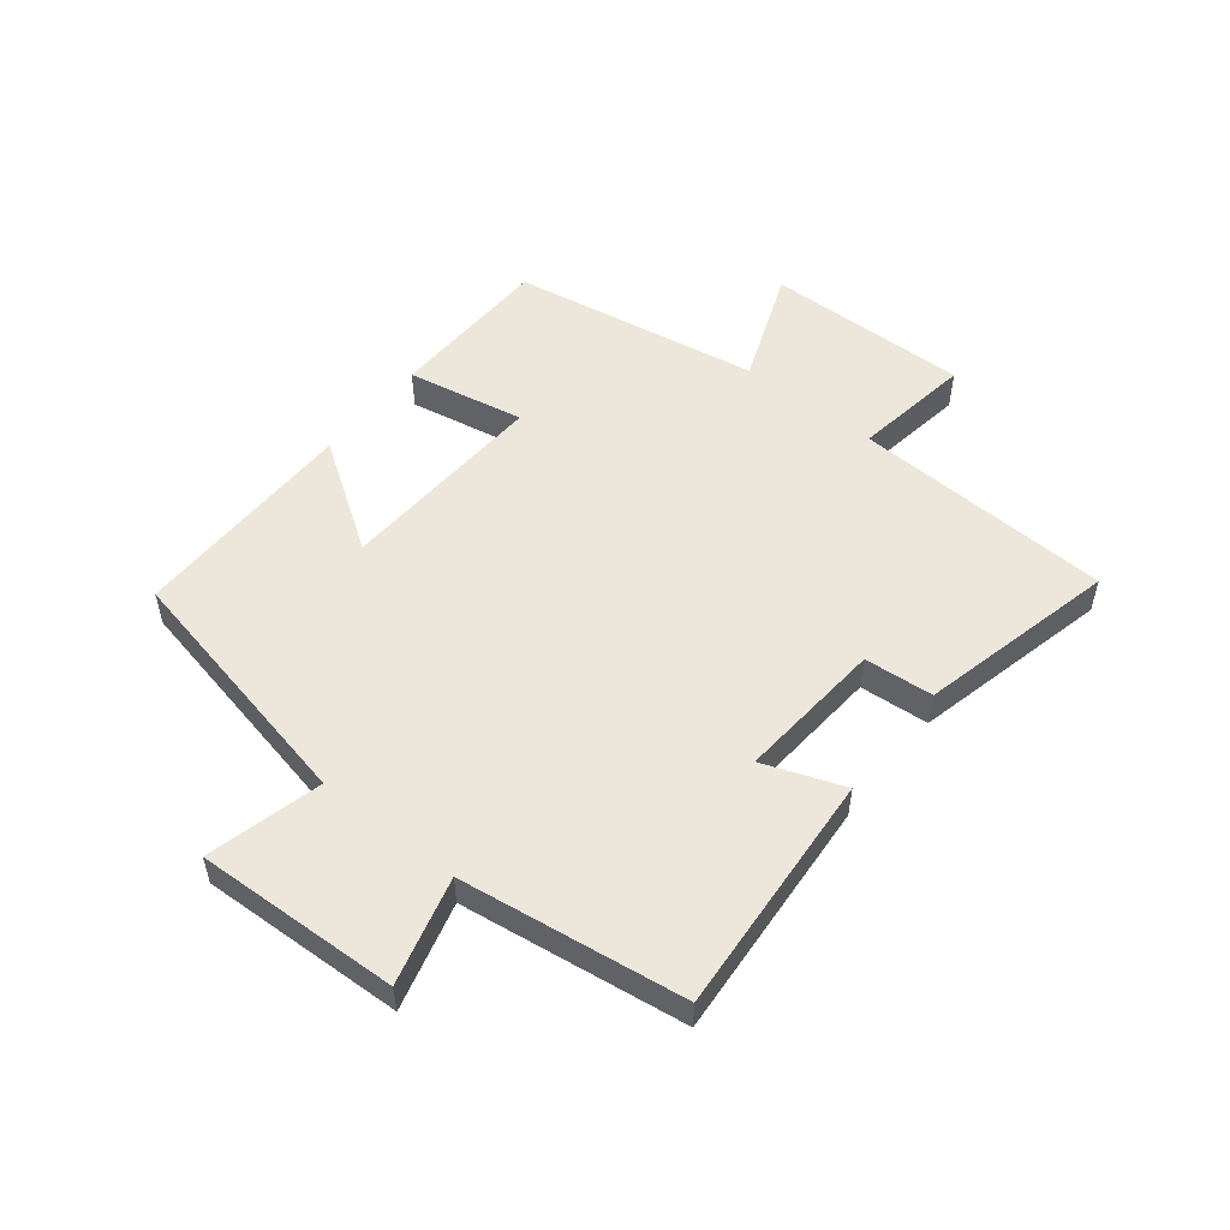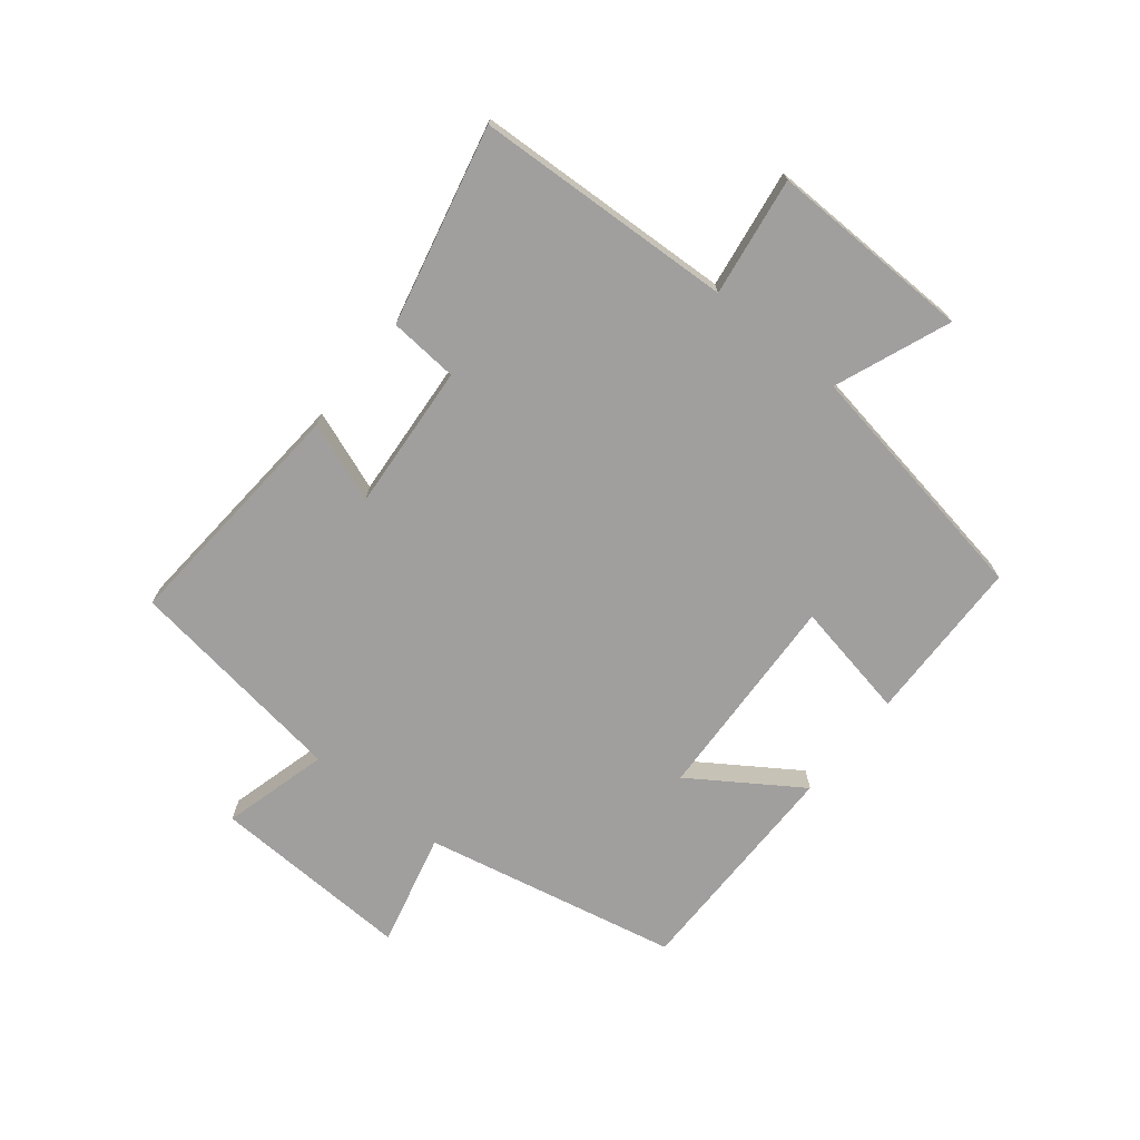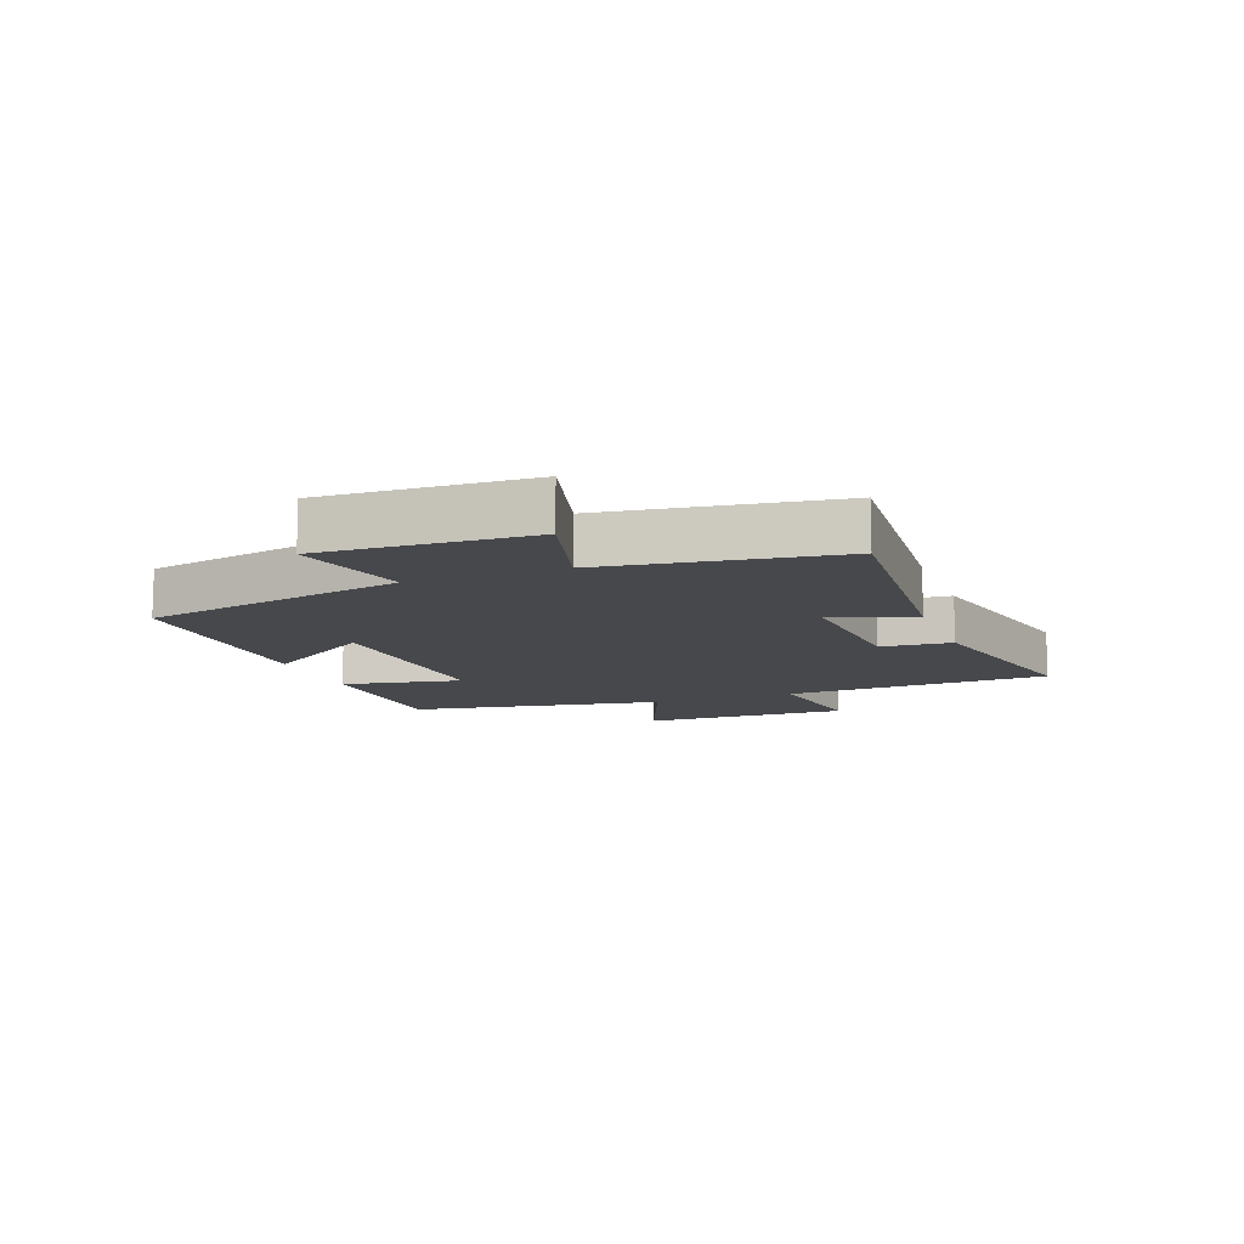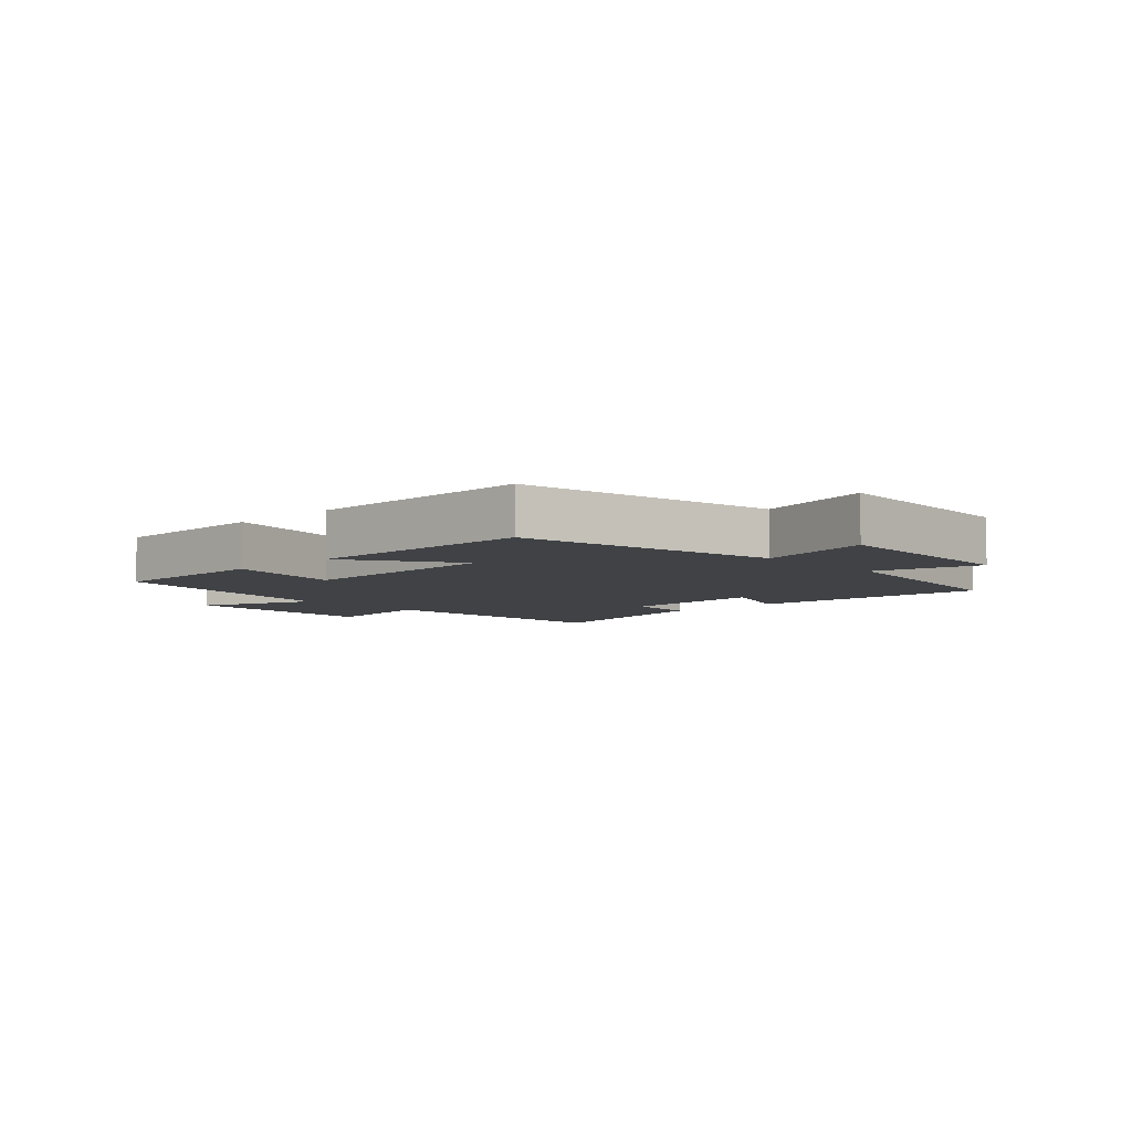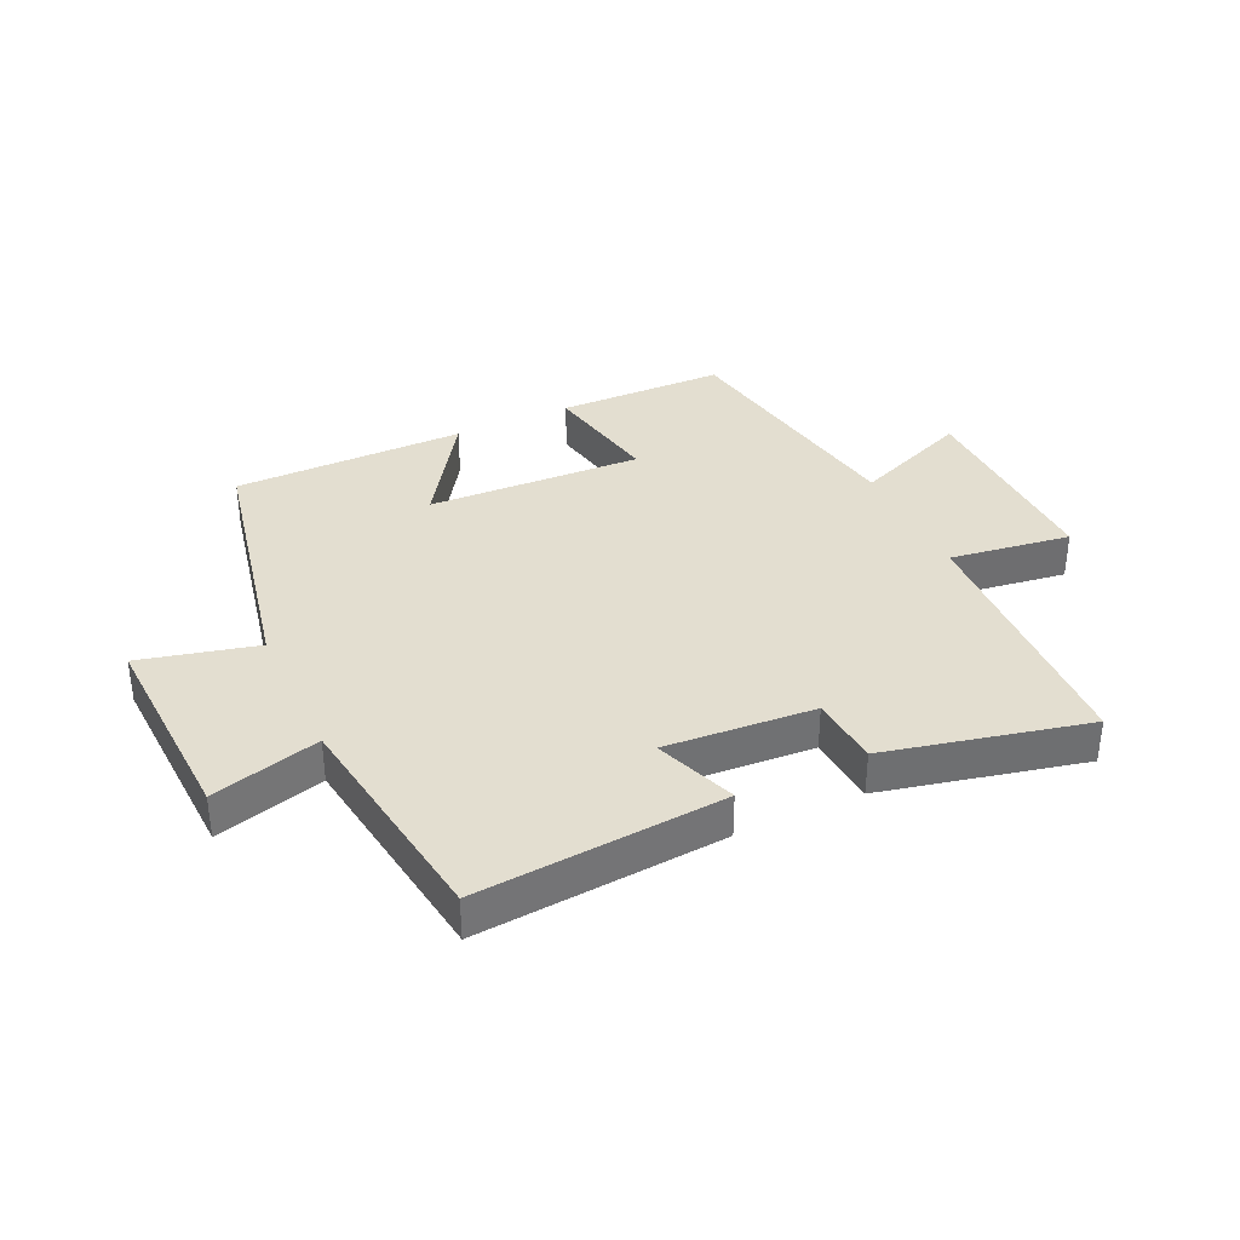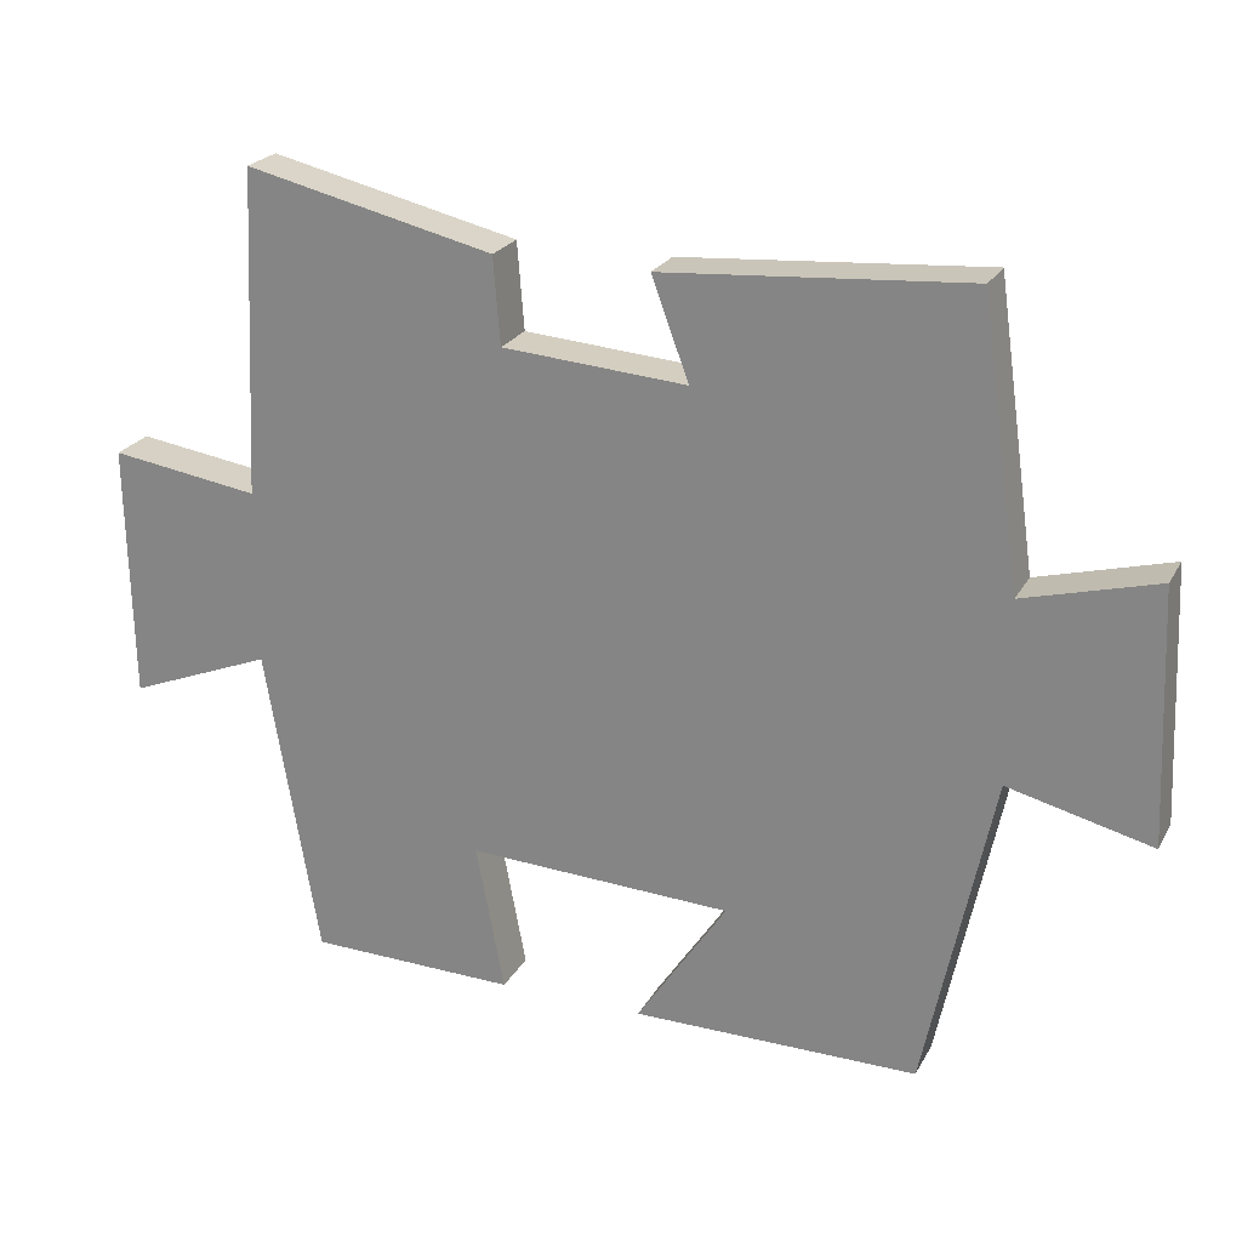
<metadata>
{"format":"obj","ext":"obj","renderer":"f3d","projection":"perspective","resolution":1024,"background":"white","views":[{"elev":52.7,"azim":-51.4,"up":"+Y"},{"elev":-71.3,"azim":51.2,"up":"+Y"},{"elev":-11.4,"azim":-69.5,"up":"+Y"},{"elev":-6.1,"azim":-136.8,"up":"+Y"},{"elev":35.9,"azim":-25.2,"up":"+Y"},{"elev":23.2,"azim":-157.7,"up":"+Z"}]}
</metadata>
<code>
v -0.448 0.07 0.53
v -0.048 0.07 0.5
v -0.097 0.07 0.368
v 0.145 0.07 0.386
v 0.154 0.07 0.5
v 0.48 0.07 0.576
v 0.5 0.07 0.148
v 0.696 0.07 0.177
v 0.69 0.07 -0.159
v 0.5 0.07 -0.084
v 0.43 0.07 -0.494
v 0.157 0.07 -0.5
v 0.194 0.07 -0.306
v -0.154 0.07 -0.322
v -0.035 0.07 -0.5
v -0.411 0.07 -0.501
v -0.5 0.07 -0.079
v -0.689 0.07 -0.126
v -0.675 0.07 0.208
v -0.5 0.07 0.161
v -0.448 0 0.53
v -0.048 0 0.5
v -0.097 0 0.368
v 0.145 0 0.386
v 0.154 0 0.5
v 0.48 0 0.576
v 0.5 0 0.148
v 0.696 0 0.177
v 0.69 0 -0.159
v 0.5 0 -0.084
v 0.43 0 -0.494
v 0.157 0 -0.5
v 0.194 0 -0.306
v -0.154 0 -0.322
v -0.035 0 -0.5
v -0.411 0 -0.501
v -0.5 0 -0.079
v -0.689 0 -0.126
v -0.675 0 0.208
v -0.5 0 0.161
f 17 18 19 20
f 16 17 20
f 15 16 20
f 14 15 20
f 13 14 20 1
f 10 11 12 13
f 10 13 1
f 7 8 9 10
f 6 7 10
f 5 6 10
f 4 5 10
f 3 4 10
f 3 10 1
f 1 2 3
f 40 39 38 37
f 40 37 36
f 40 36 35
f 40 35 34
f 21 40 34 33
f 33 32 31 30
f 21 33 30
f 30 29 28 27
f 30 27 26
f 30 26 25
f 30 25 24
f 30 24 23
f 21 30 23
f 23 22 21
f 1 21 22 2
f 2 22 23 3
f 3 23 24 4
f 4 24 25 5
f 5 25 26 6
f 6 26 27 7
f 7 27 28 8
f 8 28 29 9
f 9 29 30 10
f 10 30 31 11
f 11 31 32 12
f 12 32 33 13
f 13 33 34 14
f 14 34 35 15
f 15 35 36 16
f 16 36 37 17
f 17 37 38 18
f 18 38 39 19
f 19 39 40 20
f 20 40 21 1

</code>
